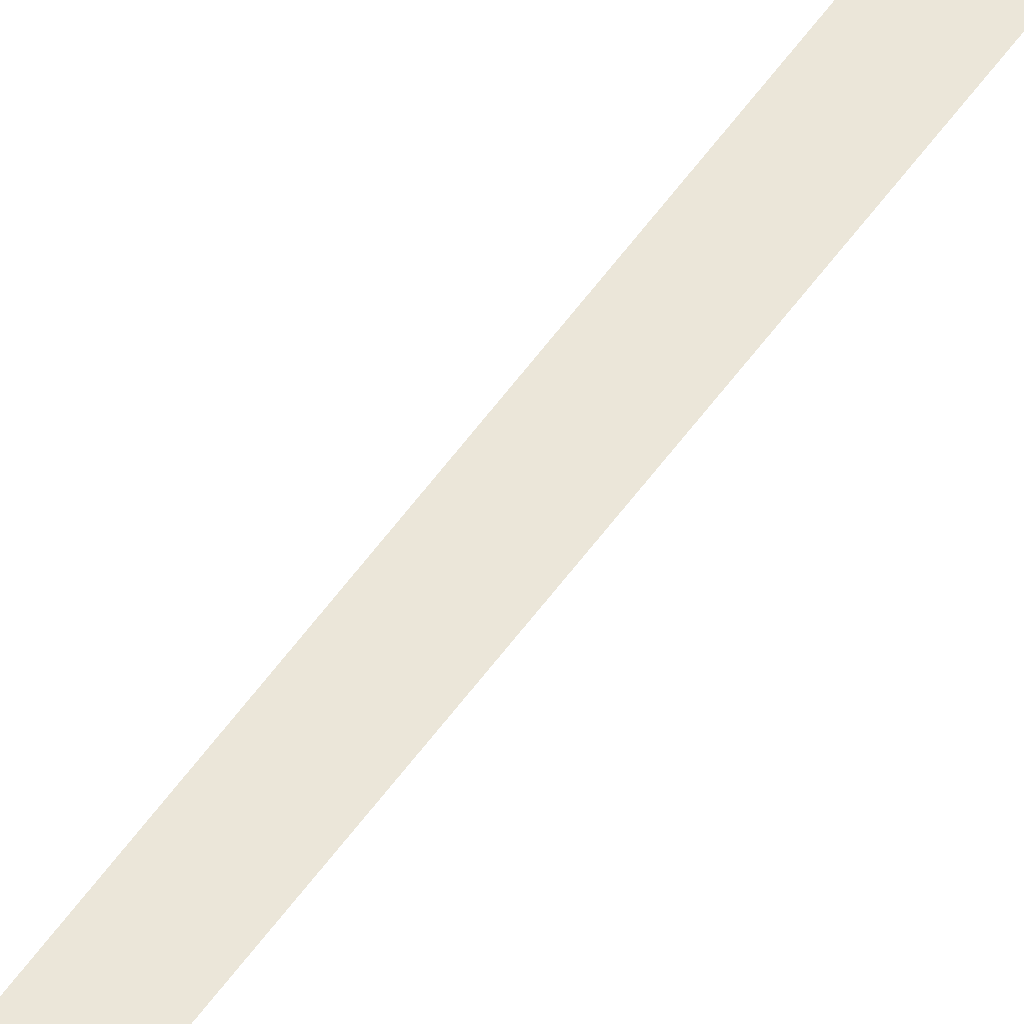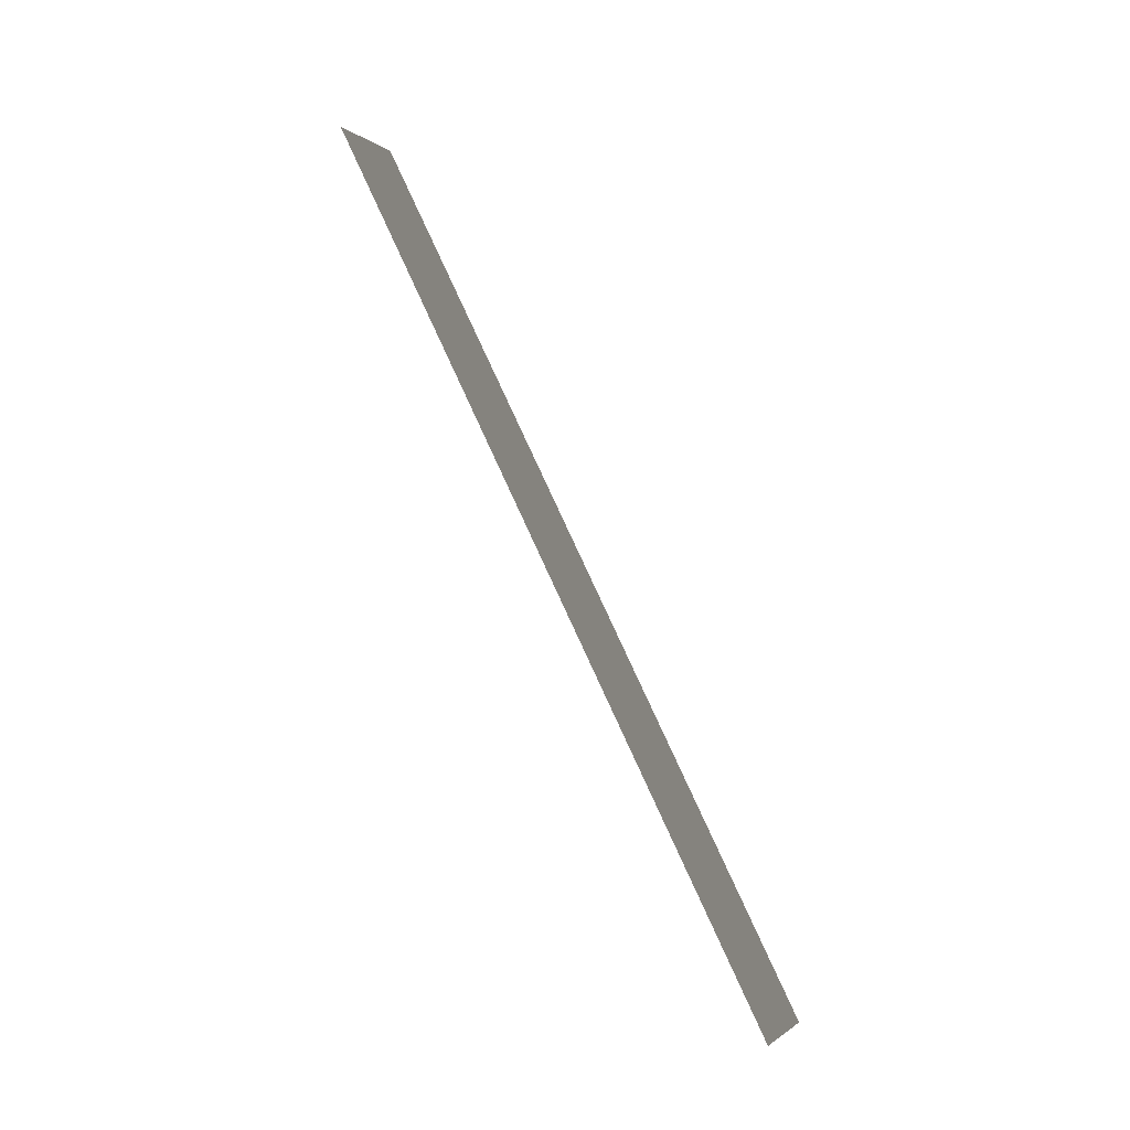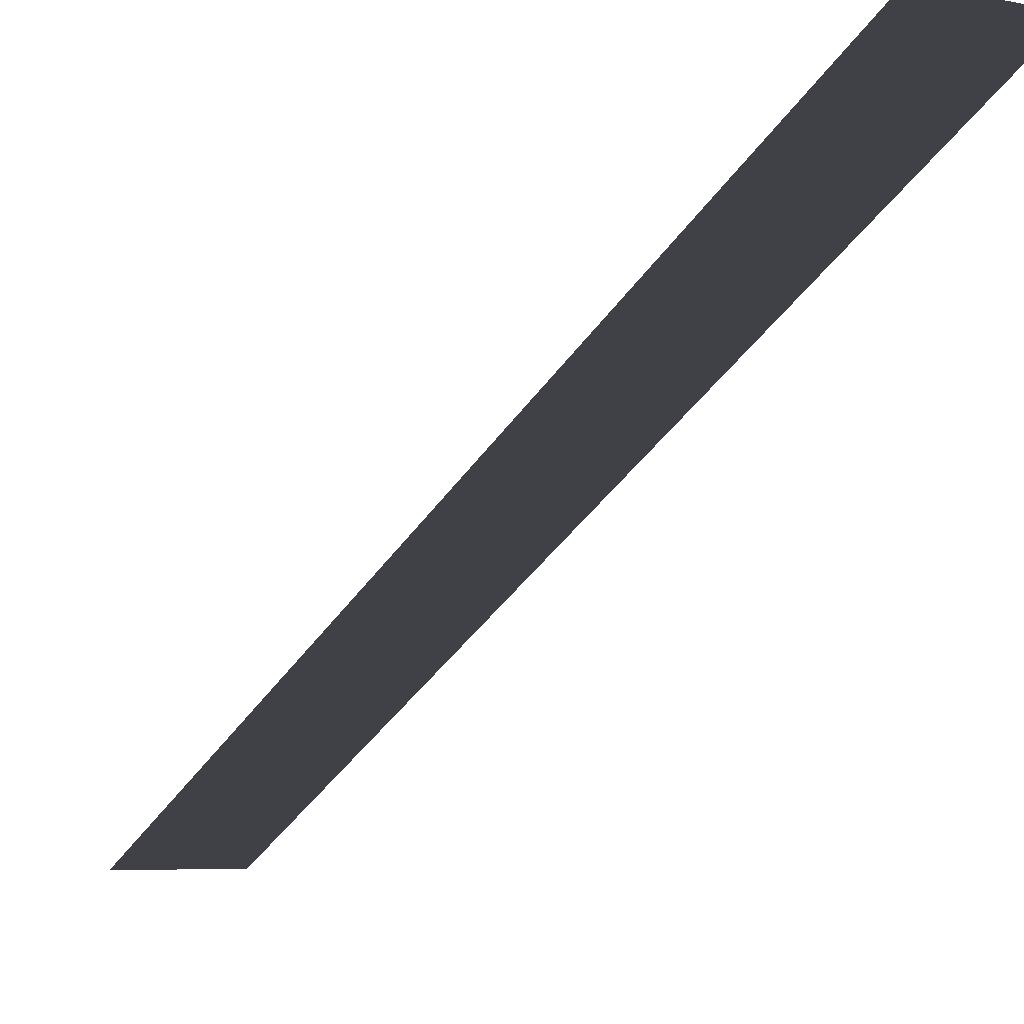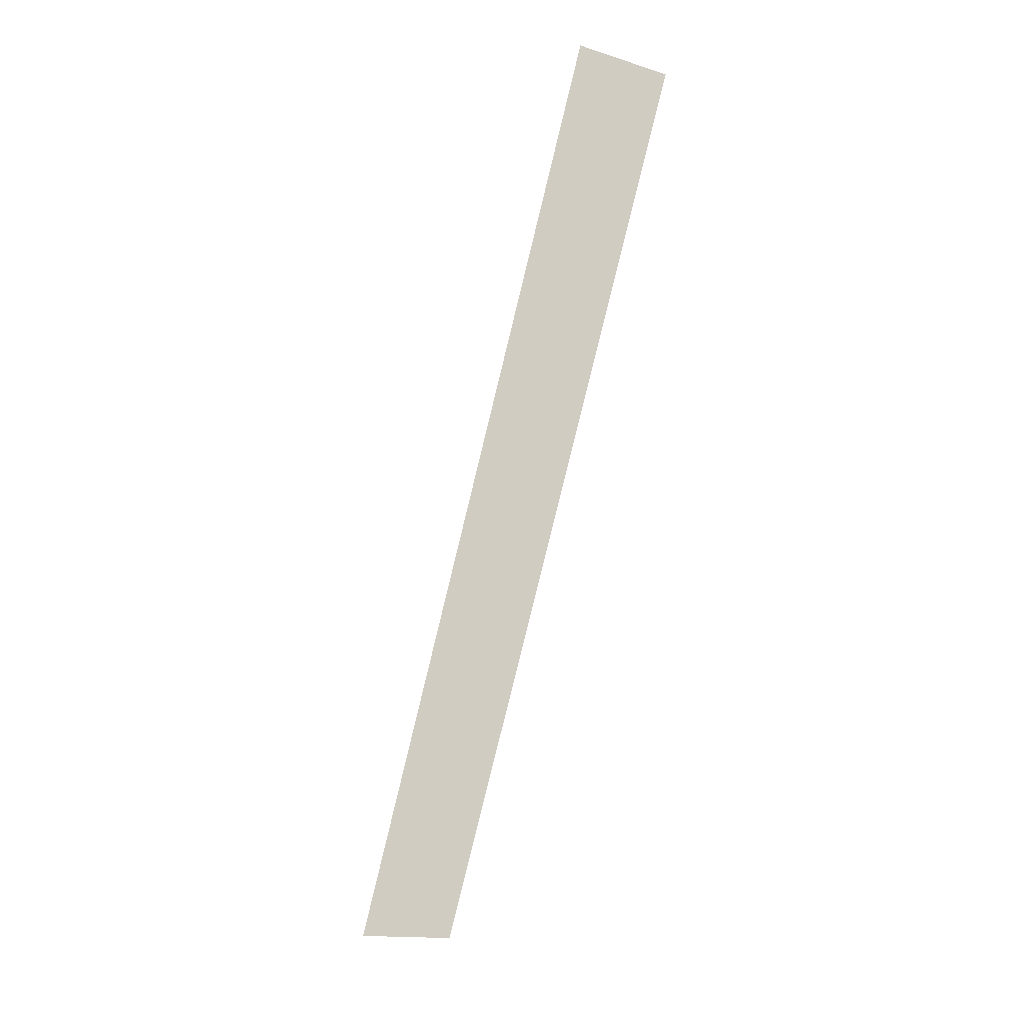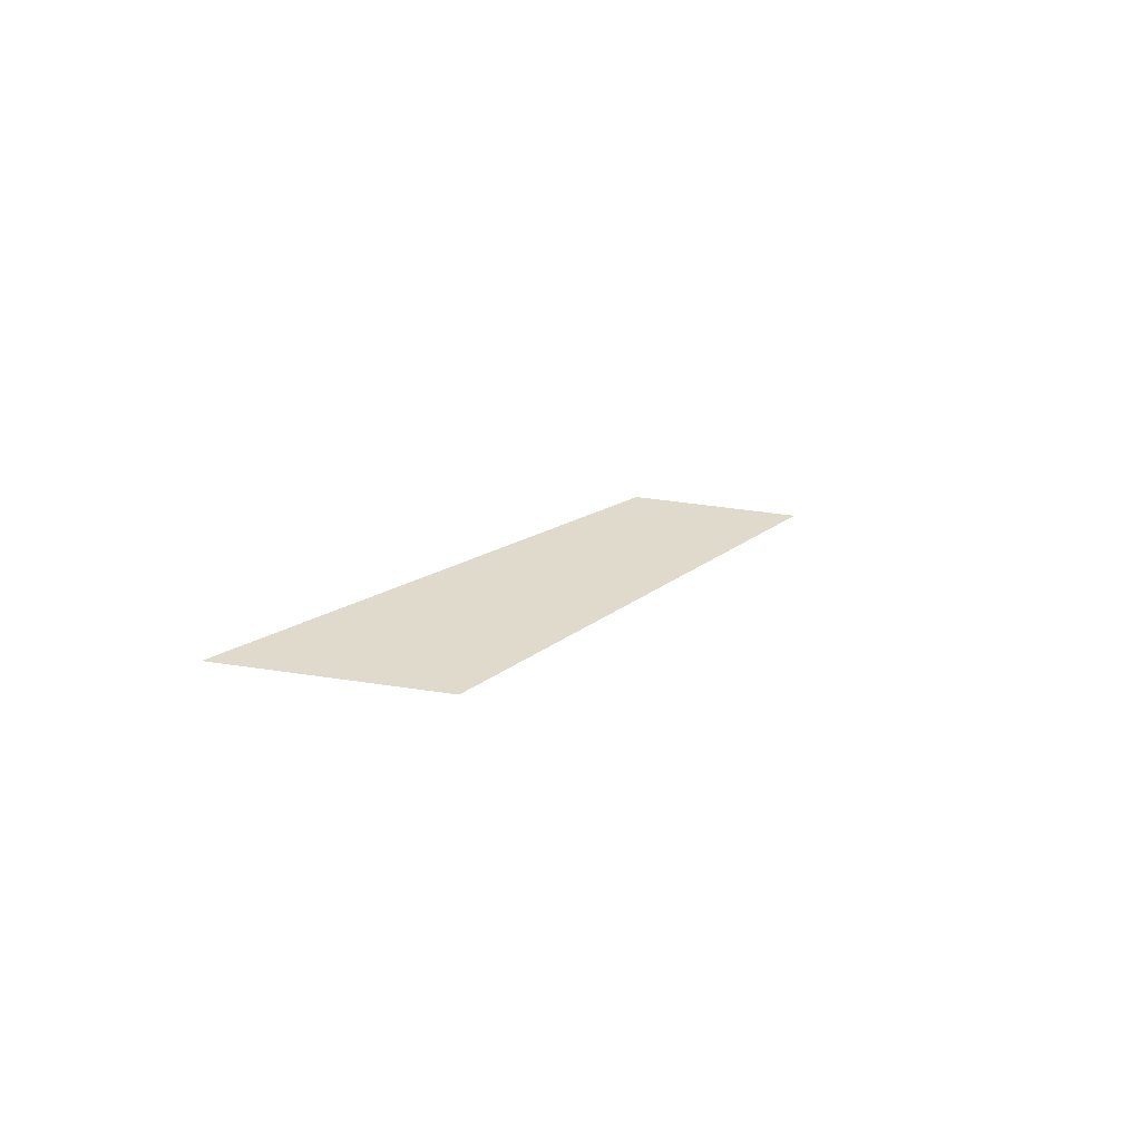
<metadata>
{"format":"obj","ext":"obj","renderer":"f3d","projection":"perspective","resolution":1024,"background":"white","views":[{"elev":55.5,"azim":-134.1,"up":"+Y"},{"elev":-1.4,"azim":-68.4,"up":"+Z"},{"elev":-6.0,"azim":-33.0,"up":"+Y"},{"elev":-15.9,"azim":147.8,"up":"+Z"},{"elev":32.4,"azim":13.0,"up":"+Y"}]}
</metadata>
<code>
v -0.0625  0.01 -0.5
v  0.0625  0.01 -0.5
v  0.0625  0.51  0.5
v -0.0625  0.51  0.5
f 4 3 2 1

</code>
